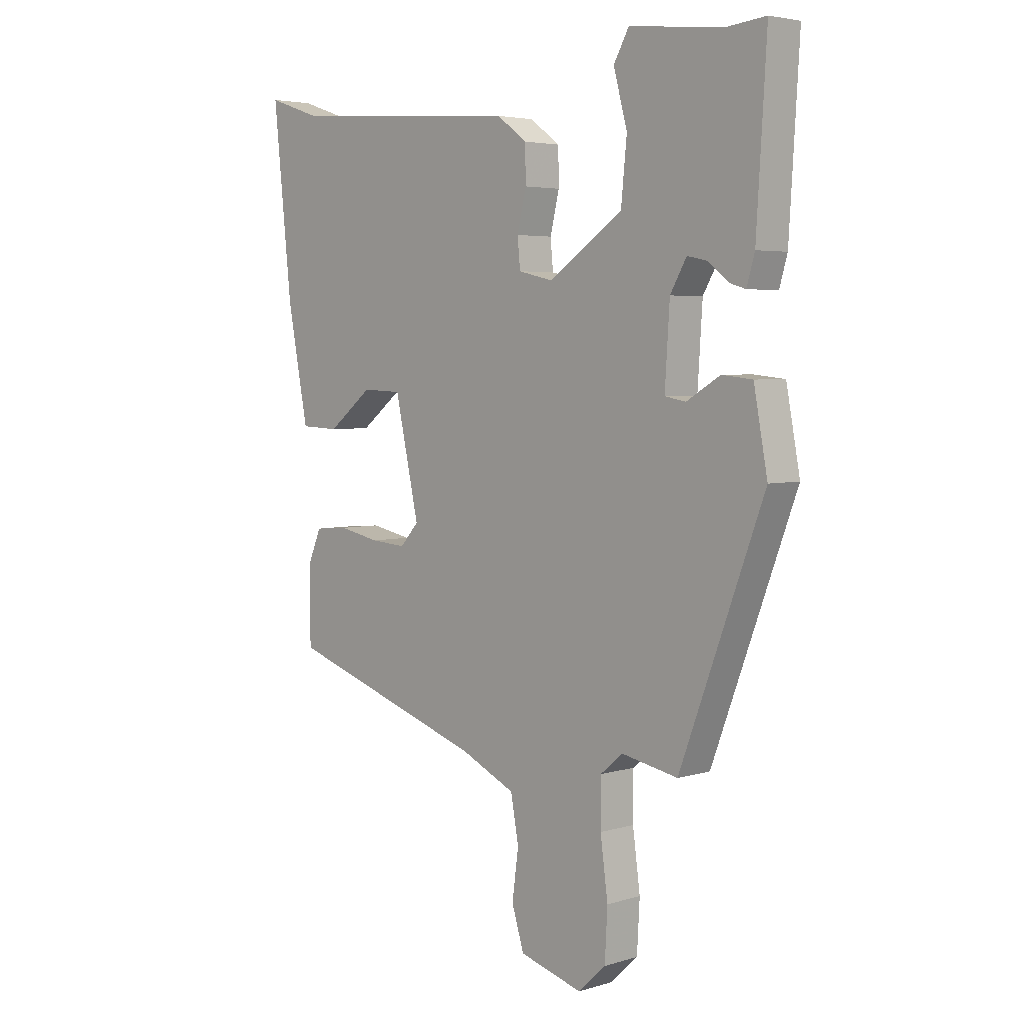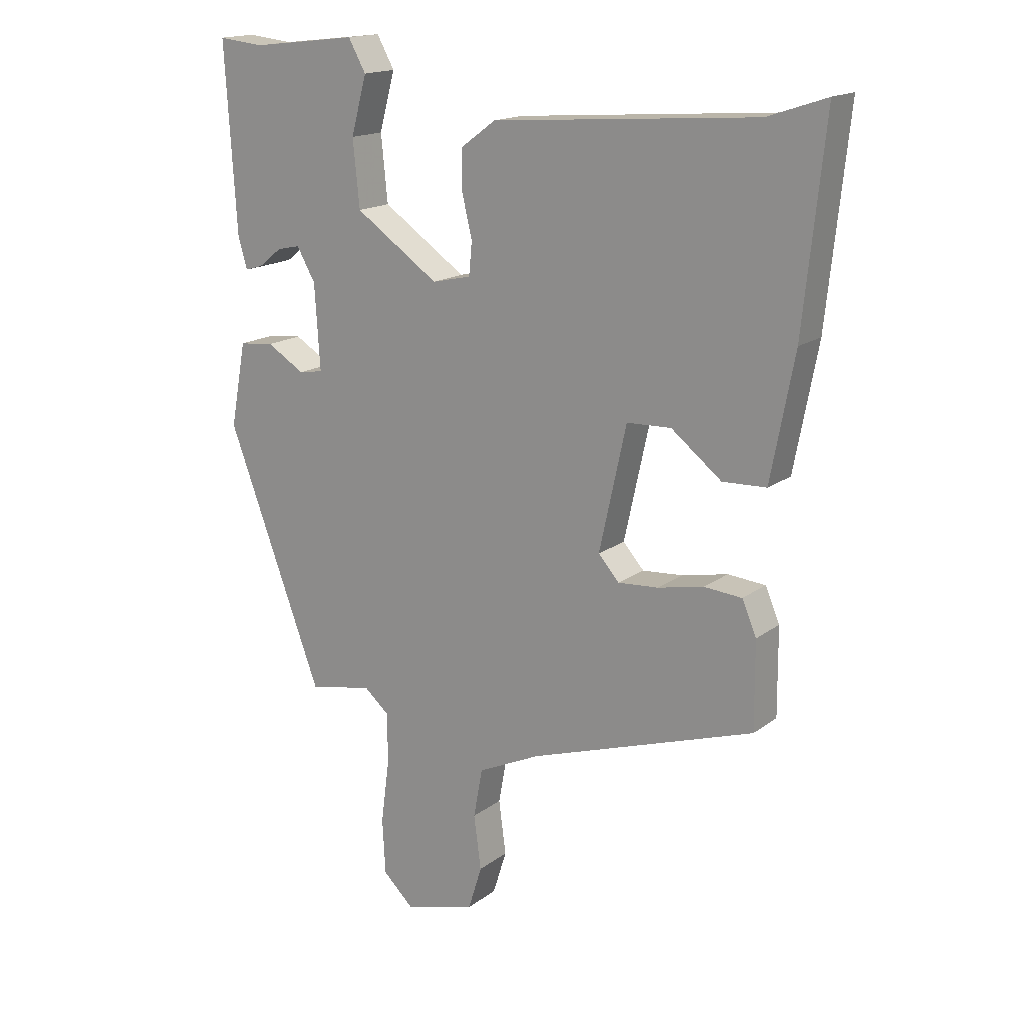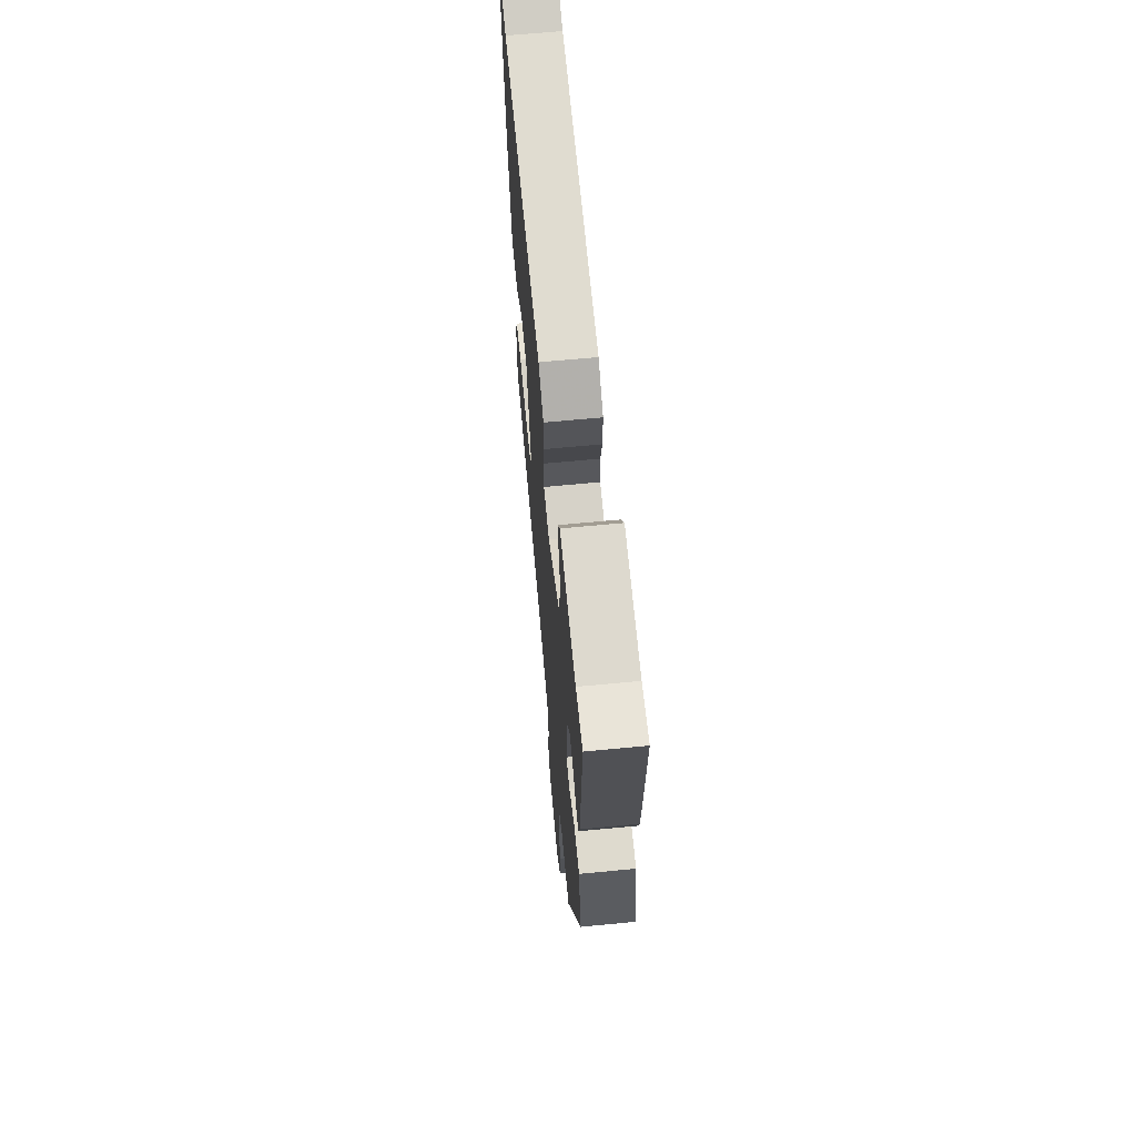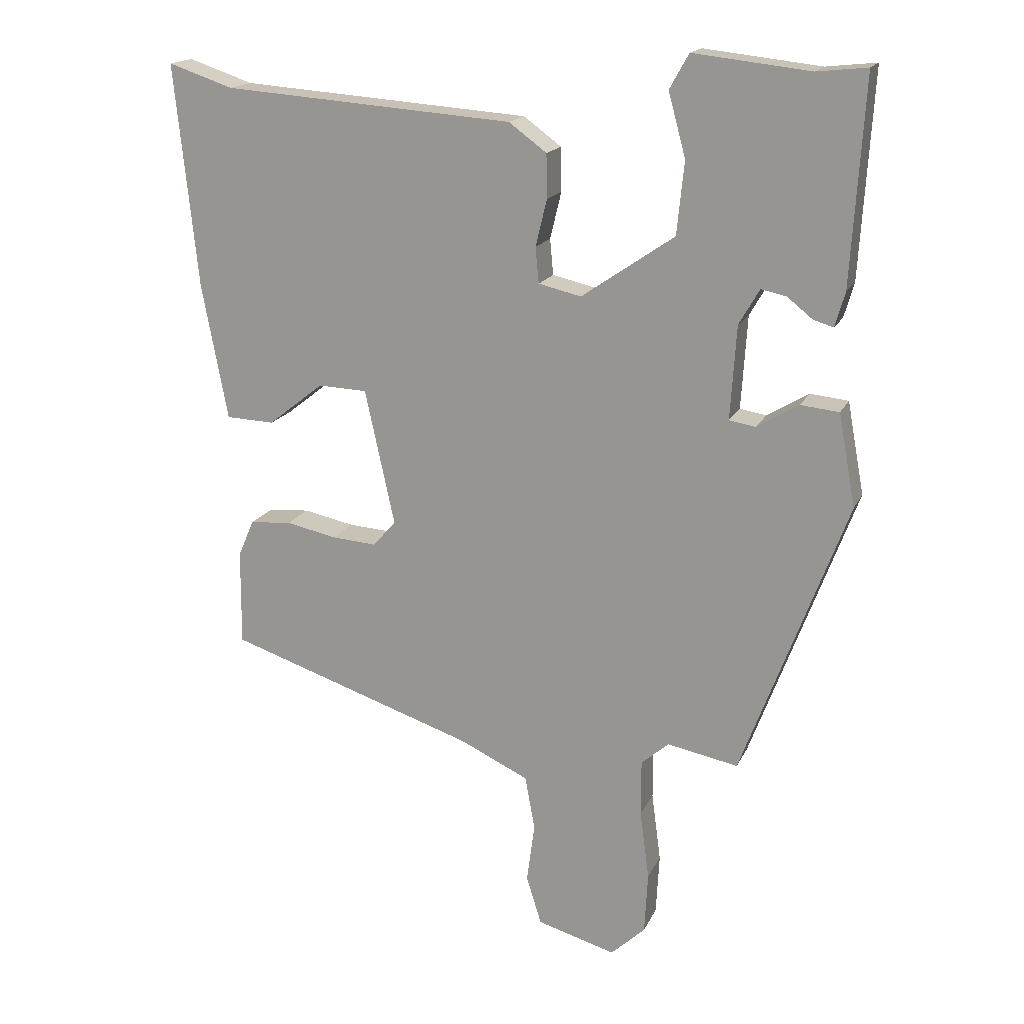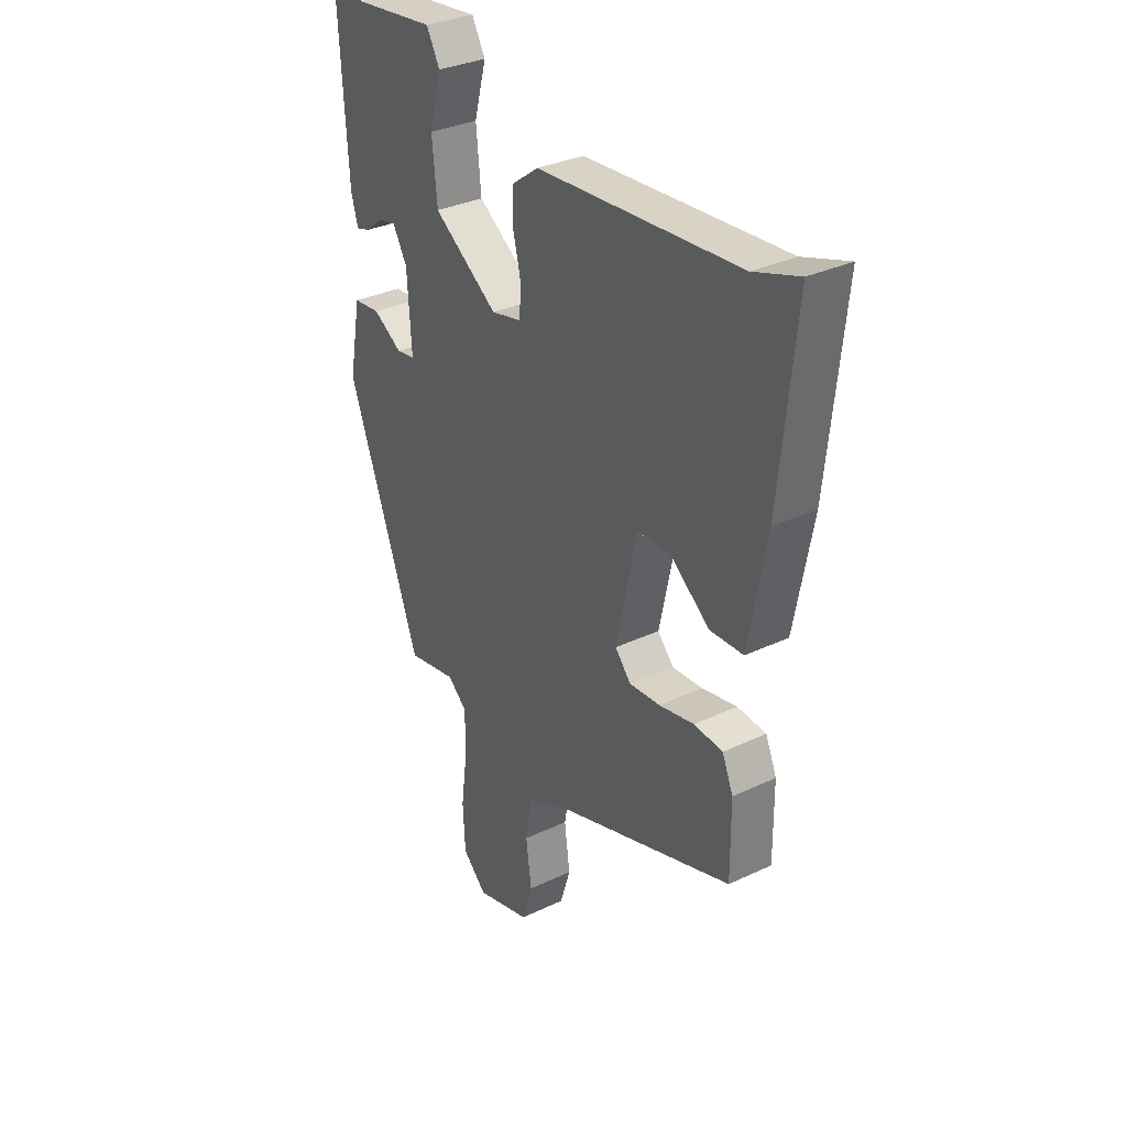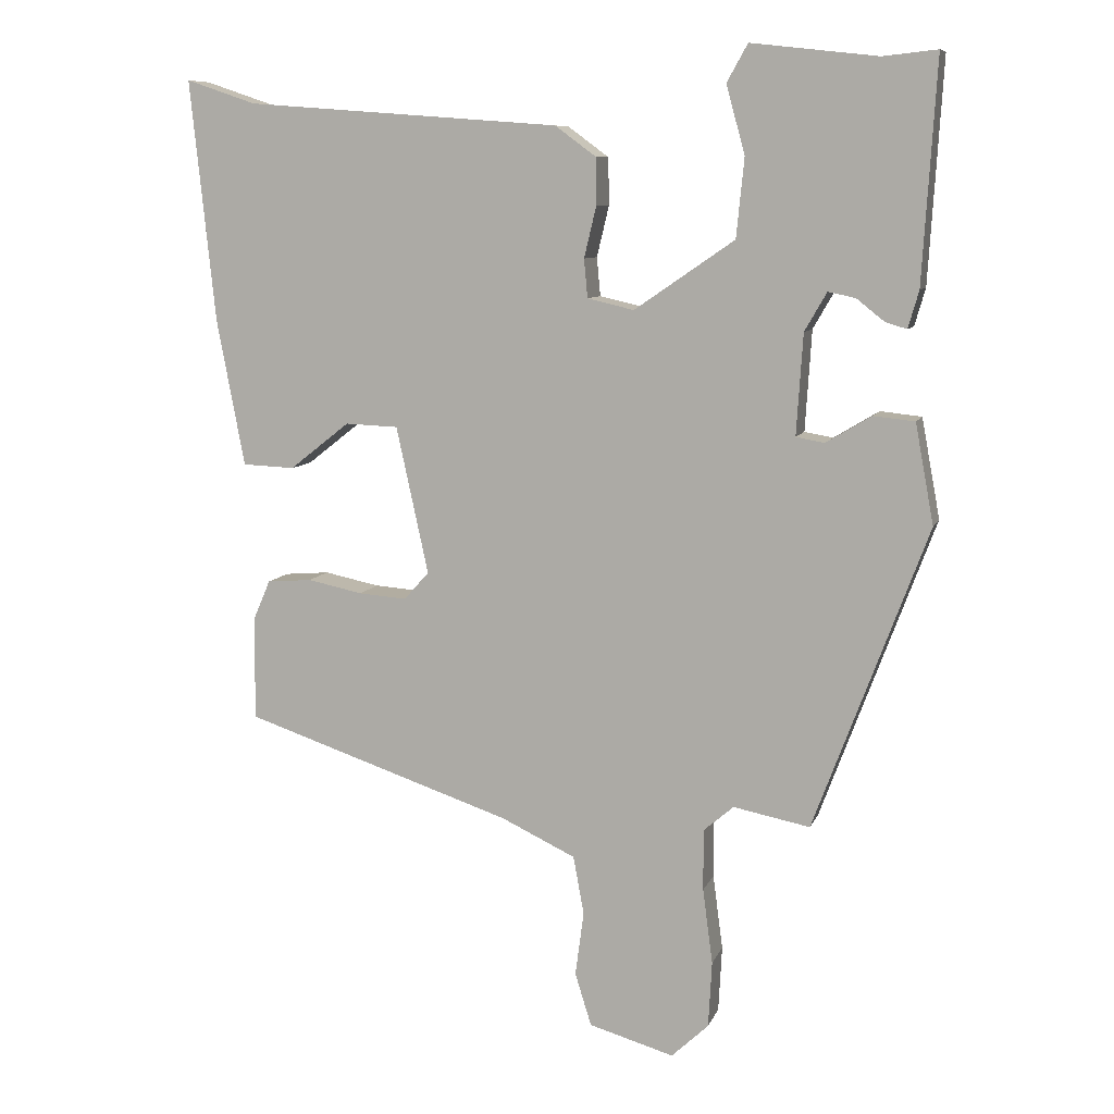
<metadata>
{"format":"obj","ext":"obj","renderer":"f3d","projection":"perspective","resolution":1024,"background":"white","views":[{"elev":4.2,"azim":-134.3,"up":"+Z"},{"elev":16.6,"azim":34.5,"up":"+Z"},{"elev":65.5,"azim":-95.5,"up":"+Z"},{"elev":17.1,"azim":-161.4,"up":"+Z"},{"elev":32.5,"azim":56.6,"up":"+Z"},{"elev":8.8,"azim":-164.5,"up":"+Z"}]}
</metadata>
<code>
v -0.497 0.07 0.547
v -0.421 0.07 0.539
v -0.245 0.07 0.559
v -0.216 0.07 0.507
v -0.242 0.07 0.411
v -0.231 0.07 0.301
v -0.091 0.07 0.205
v -0.026 0.07 0.22
v -0.021 0.07 0.274
v -0.038 0.07 0.345
v -0.037 0.07 0.411
v 0.02 0.07 0.453
v 0.459 0.07 0.486
v 0.557 0.07 0.519
v 0.522 0.07 0.182
v 0.483 0.07 -0.024
v 0.41 0.07 -0.027
v 0.326 0.07 0.039
v 0.252 0.07 0.036
v 0.207 0.07 -0.17
v 0.242 0.07 -0.209
v 0.309 0.07 -0.204
v 0.386 0.07 -0.188
v 0.449 0.07 -0.193
v 0.473 0.07 -0.249
v 0.474 0.07 -0.394
v 0.097 0.07 -0.52
v -0.007 0.07 -0.569
v -0.022 0.07 -0.651
v -0.01 0.07 -0.741
v -0.033 0.07 -0.815
v -0.152 0.07 -0.849
v -0.204 0.07 -0.8
v -0.209 0.07 -0.707
v -0.195 0.07 -0.602
v -0.195 0.07 -0.516
v -0.237 0.07 -0.48
v -0.344 0.07 -0.501
v -0.503 0.07 -0.077
v -0.477 0.07 0.063
v -0.419 0.07 0.069
v -0.356 0.07 0.031
v -0.316 0.07 0.038
v -0.325 0.07 0.179
v -0.356 0.07 0.233
v -0.394 0.07 0.225
v -0.433 0.07 0.194
v -0.463 0.07 0.185
v -0.478 0.07 0.237
v -0.497 0 0.547
v -0.421 0 0.539
v -0.245 0 0.559
v -0.216 0 0.507
v -0.242 0 0.411
v -0.231 0 0.301
v -0.091 0 0.205
v -0.026 0 0.22
v -0.021 0 0.274
v -0.038 0 0.345
v -0.037 0 0.411
v 0.02 0 0.453
v 0.459 0 0.486
v 0.557 0 0.519
v 0.522 0 0.182
v 0.483 0 -0.024
v 0.41 0 -0.027
v 0.326 0 0.039
v 0.252 0 0.036
v 0.207 0 -0.17
v 0.242 0 -0.209
v 0.309 0 -0.204
v 0.386 0 -0.188
v 0.449 0 -0.193
v 0.473 0 -0.249
v 0.474 0 -0.394
v 0.097 0 -0.52
v -0.007 0 -0.569
v -0.022 0 -0.651
v -0.01 0 -0.741
v -0.033 0 -0.815
v -0.152 0 -0.849
v -0.204 0 -0.8
v -0.209 0 -0.707
v -0.195 0 -0.602
v -0.195 0 -0.516
v -0.237 0 -0.48
v -0.344 0 -0.501
v -0.503 0 -0.077
v -0.477 0 0.063
v -0.419 0 0.069
v -0.356 0 0.031
v -0.316 0 0.038
v -0.325 0 0.179
v -0.356 0 0.233
v -0.394 0 0.225
v -0.433 0 0.194
v -0.463 0 0.185
v -0.478 0 0.237
f 46 47 48 49
f 45 46 49 1
f 44 45 1 2
f 39 40 41 42
f 37 38 39 42
f 36 37 42 43
f 32 33 34 35
f 32 35 36
f 29 30 31 32
f 28 29 32 36
f 27 28 36 43
f 22 23 24 25
f 21 22 25 26
f 15 16 17 18
f 13 14 15 18
f 13 18 19
f 12 13 19
f 9 10 11 12
f 8 9 12 19
f 7 8 19 20
f 2 3 4 5
f 44 2 5 6
f 21 26 27 43
f 20 21 43 44
f 6 7 20 44
f 98 97 96 95
f 50 98 95 94
f 51 50 94 93
f 91 90 89 88
f 91 88 87 86
f 92 91 86 85
f 84 83 82 81
f 85 84 81
f 81 80 79 78
f 85 81 78 77
f 92 85 77 76
f 74 73 72 71
f 75 74 71 70
f 67 66 65 64
f 67 64 63 62
f 68 67 62
f 68 62 61
f 61 60 59 58
f 68 61 58 57
f 69 68 57 56
f 54 53 52 51
f 55 54 51 93
f 92 76 75 70
f 93 92 70 69
f 93 69 56 55
f 1 50 51 2
f 2 51 52 3
f 3 52 53 4
f 4 53 54 5
f 5 54 55 6
f 6 55 56 7
f 7 56 57 8
f 8 57 58 9
f 9 58 59 10
f 10 59 60 11
f 11 60 61 12
f 12 61 62 13
f 13 62 63 14
f 14 63 64 15
f 15 64 65 16
f 16 65 66 17
f 17 66 67 18
f 18 67 68 19
f 19 68 69 20
f 20 69 70 21
f 21 70 71 22
f 22 71 72 23
f 23 72 73 24
f 24 73 74 25
f 25 74 75 26
f 26 75 76 27
f 27 76 77 28
f 28 77 78 29
f 29 78 79 30
f 30 79 80 31
f 31 80 81 32
f 32 81 82 33
f 33 82 83 34
f 34 83 84 35
f 35 84 85 36
f 36 85 86 37
f 37 86 87 38
f 38 87 88 39
f 39 88 89 40
f 40 89 90 41
f 41 90 91 42
f 42 91 92 43
f 43 92 93 44
f 44 93 94 45
f 45 94 95 46
f 46 95 96 47
f 47 96 97 48
f 48 97 98 49
f 49 98 50 1

</code>
